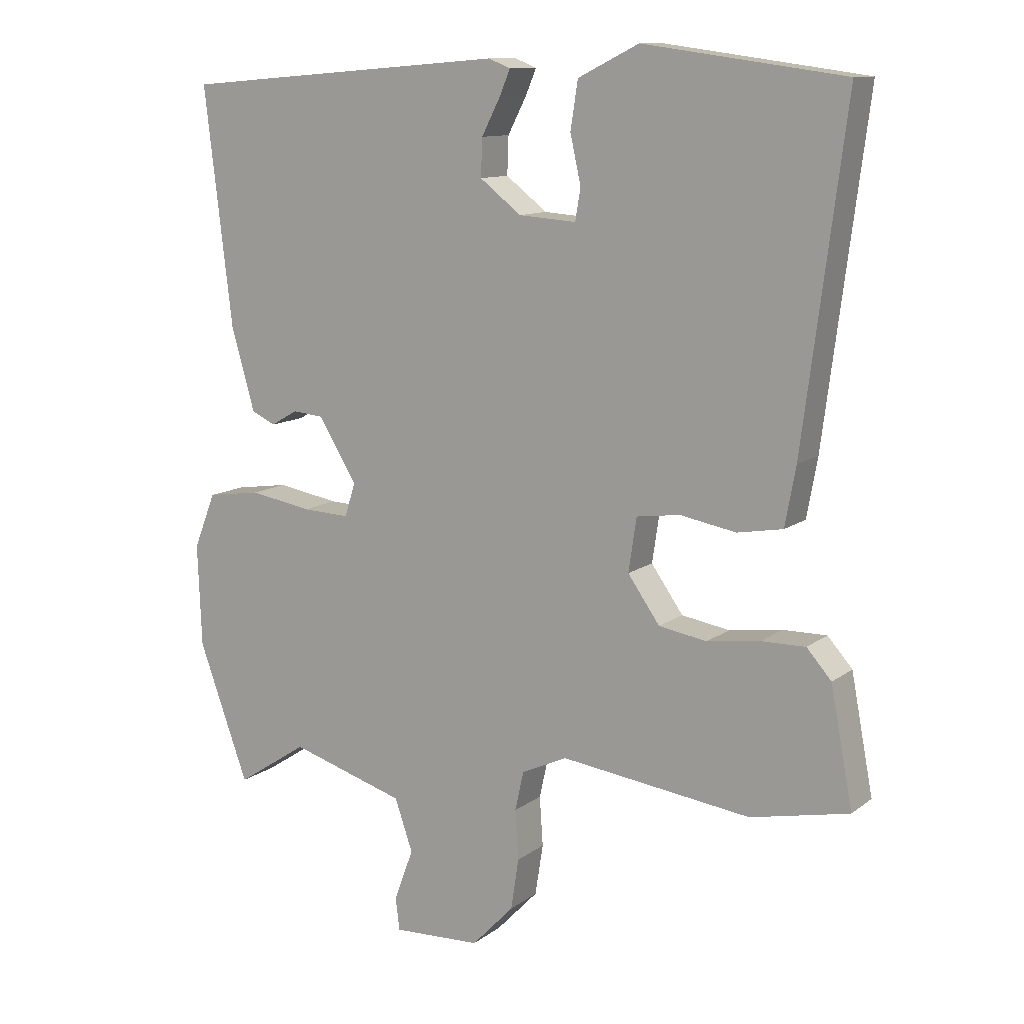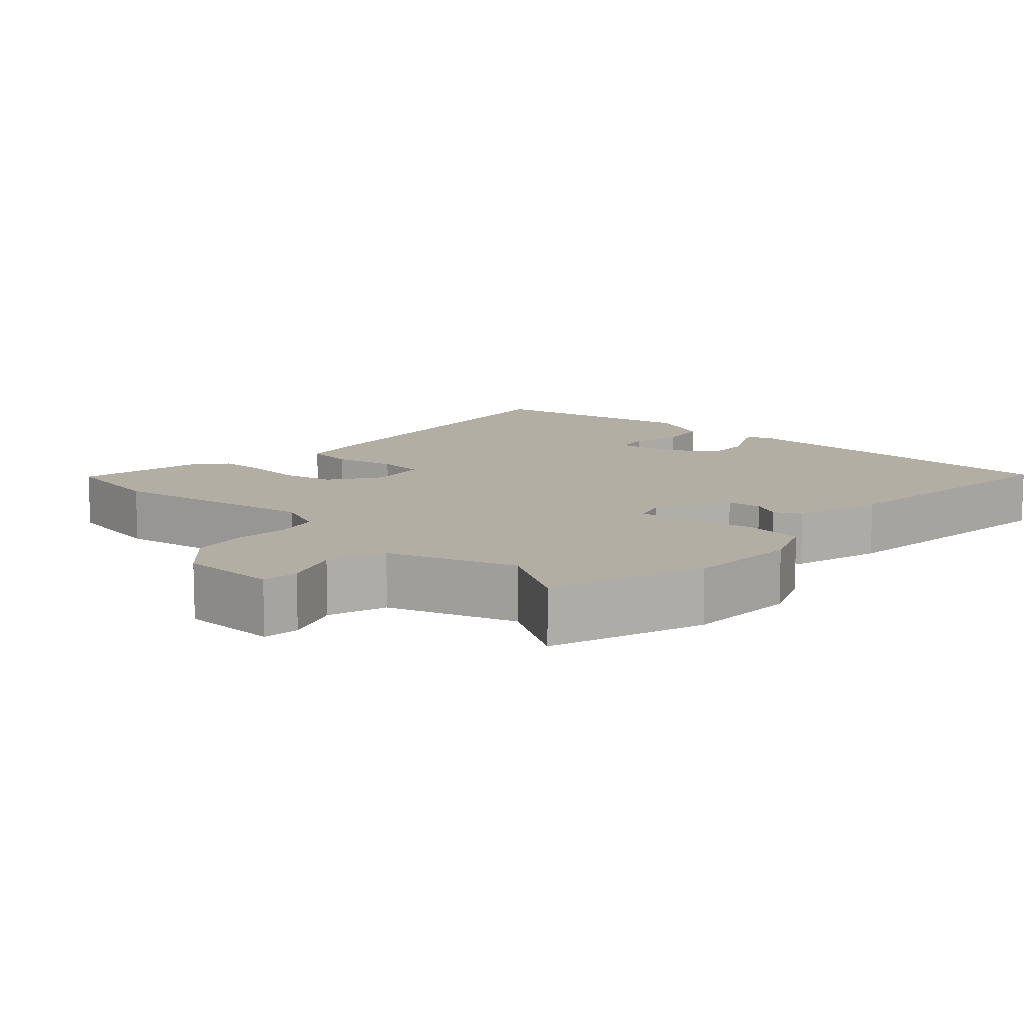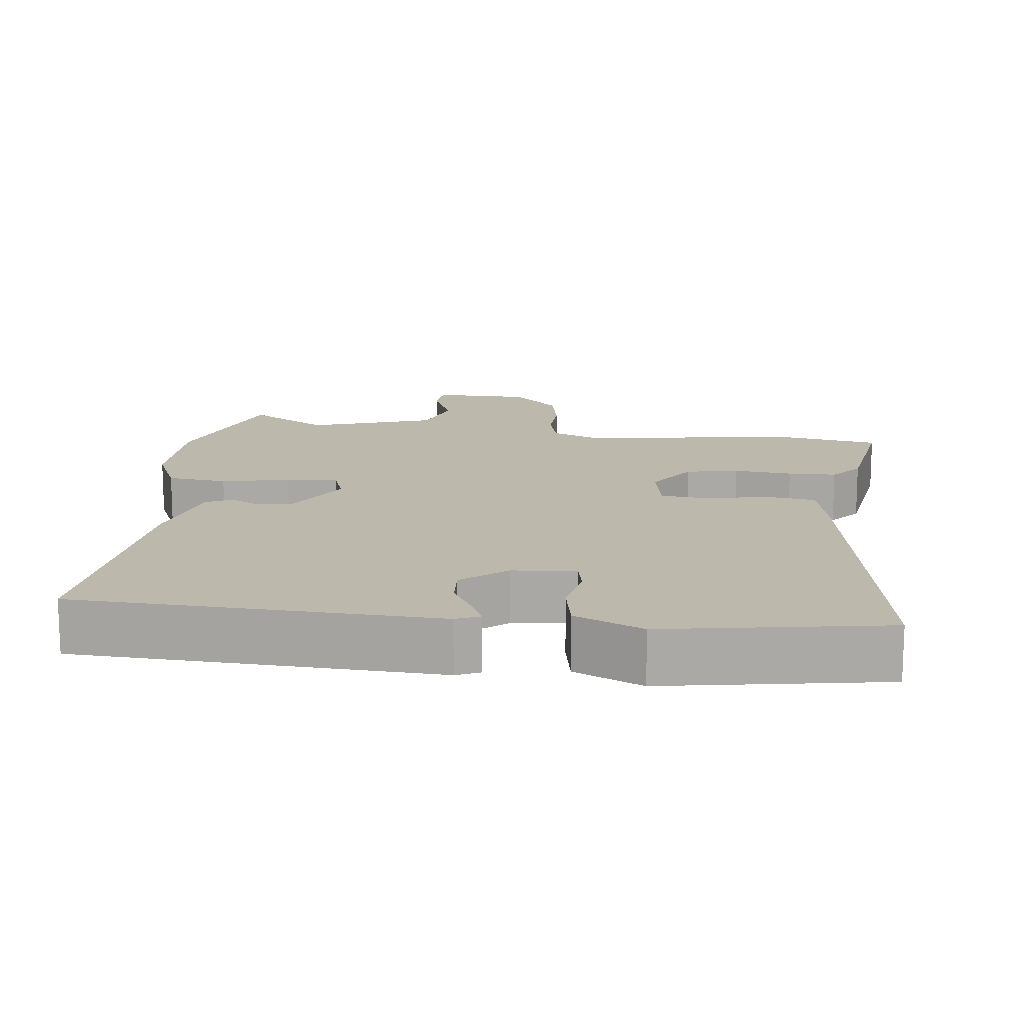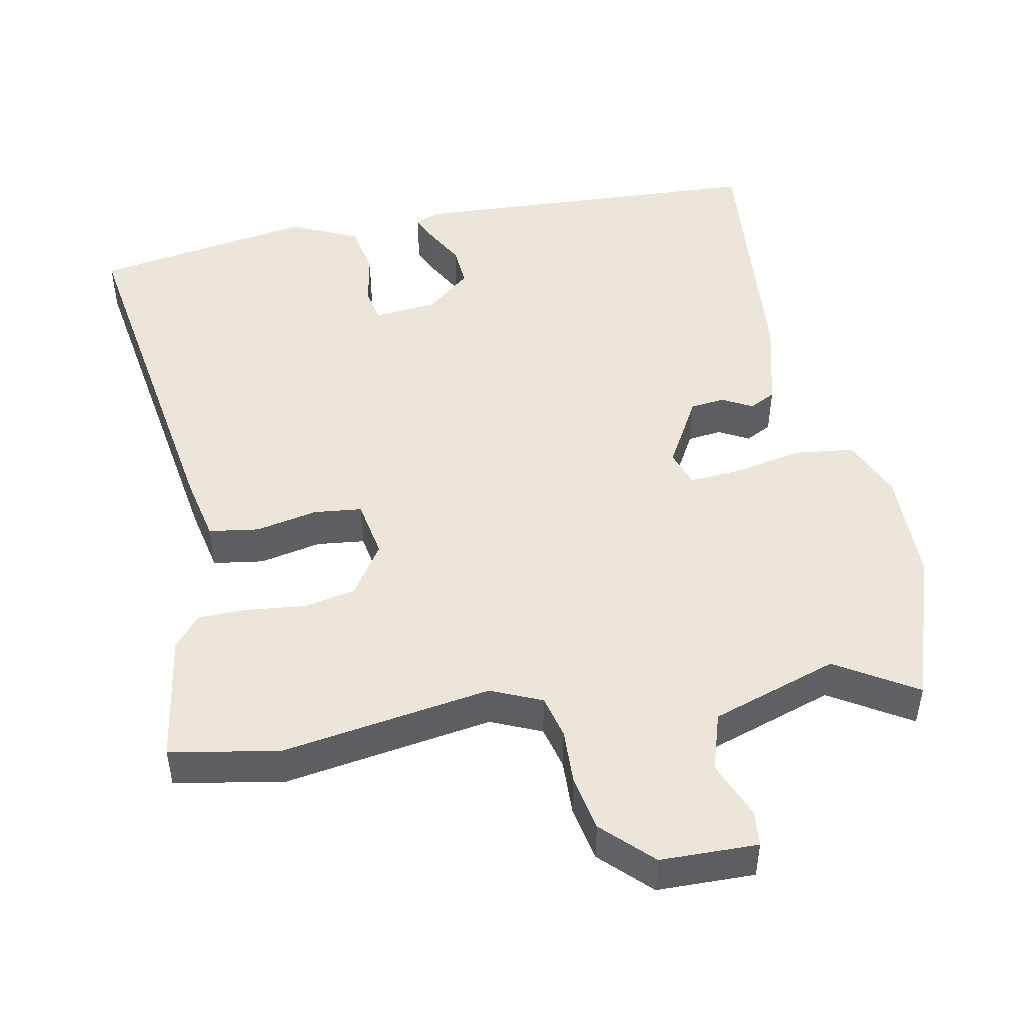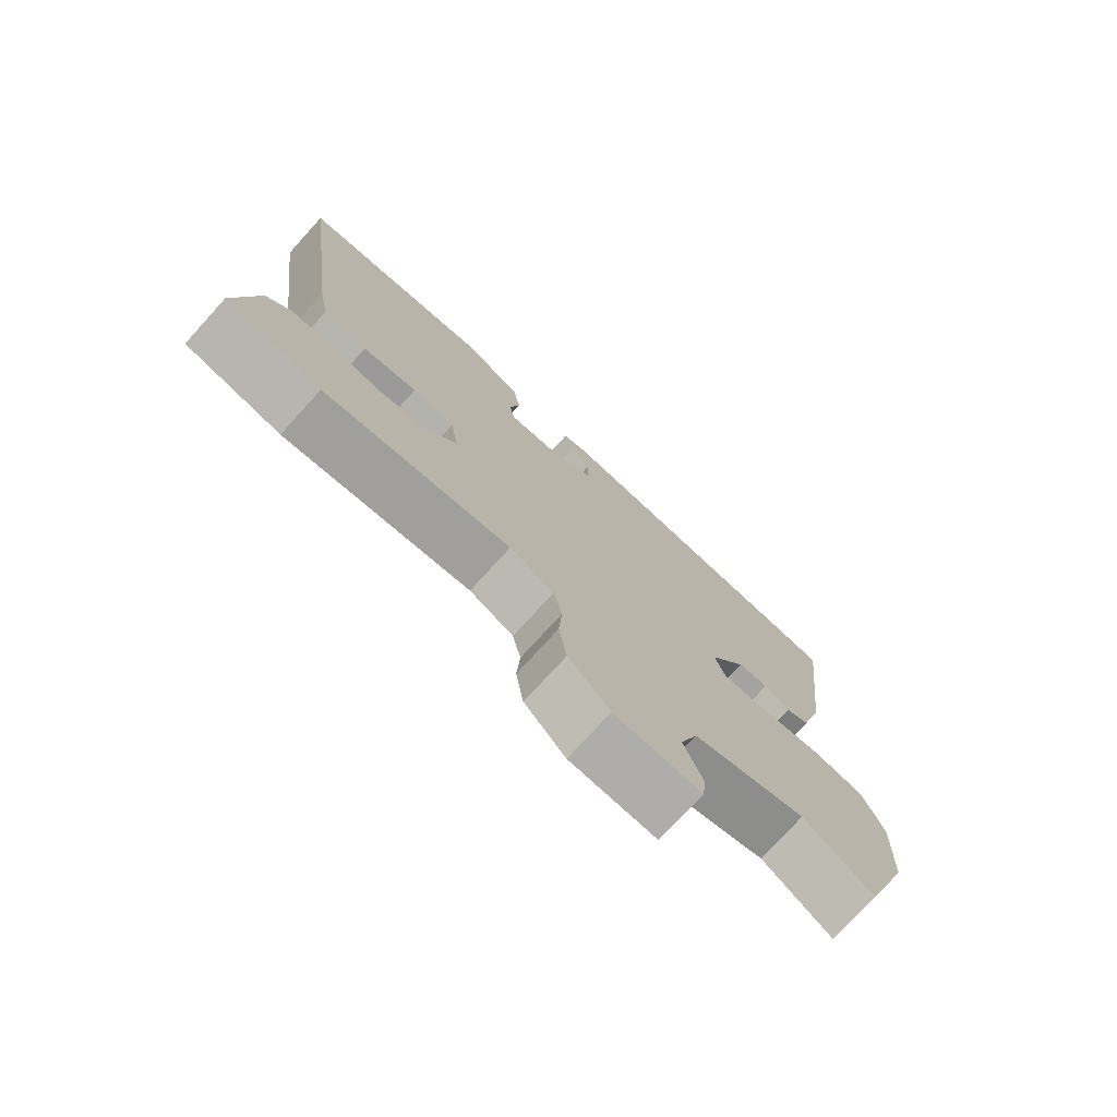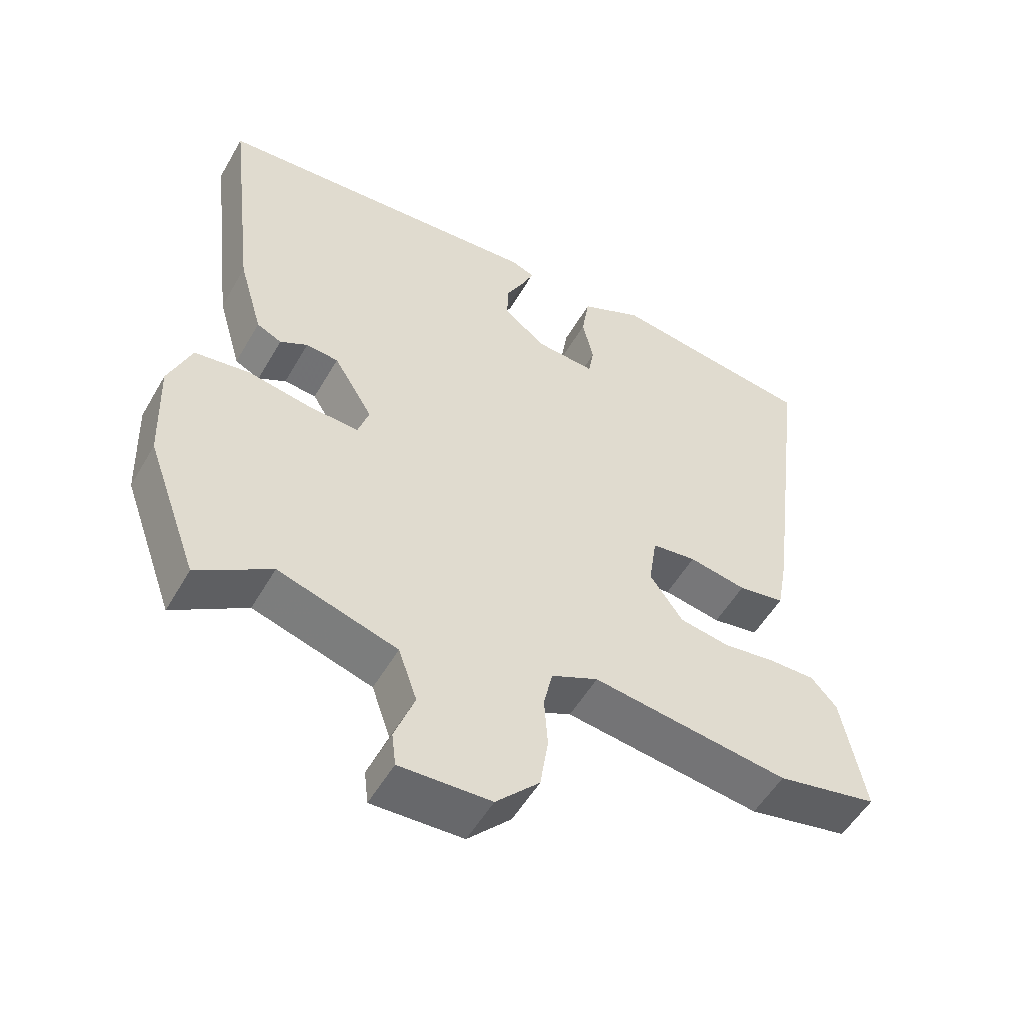
<metadata>
{"format":"obj","ext":"obj","renderer":"f3d","projection":"perspective","resolution":1024,"background":"white","views":[{"elev":11.5,"azim":30.8,"up":"+Z"},{"elev":10.9,"azim":-138.9,"up":"+Y"},{"elev":14.8,"azim":4.9,"up":"+Y"},{"elev":48.2,"azim":167.3,"up":"+Y"},{"elev":-75.8,"azim":137.7,"up":"+Z"},{"elev":-53.5,"azim":-29.5,"up":"+Z"}]}
</metadata>
<code>
v -0.503 0.07 0.443
v -0.015 0.07 0.482
v 0.018 0.07 0.469
v 0.002 0.07 0.431
v -0.026 0.07 0.377
v -0.028 0.07 0.321
v 0.034 0.07 0.273
v 0.12 0.07 0.267
v 0.128 0.07 0.314
v 0.112 0.07 0.386
v 0.123 0.07 0.457
v 0.214 0.07 0.502
v 0.514 0.07 0.461
v 0.451 0.07 -0.032
v 0.435 0.07 -0.12
v 0.367 0.07 -0.132
v 0.283 0.07 -0.117
v 0.218 0.07 -0.126
v 0.206 0.07 -0.206
v 0.254 0.07 -0.274
v 0.326 0.07 -0.286
v 0.405 0.07 -0.275
v 0.471 0.07 -0.274
v 0.508 0.07 -0.316
v 0.541 0.07 -0.491
v 0.394 0.07 -0.522
v 0.108 0.07 -0.485
v 0.04 0.07 -0.517
v 0.027 0.07 -0.576
v 0.032 0.07 -0.65
v 0.02 0.07 -0.727
v -0.043 0.07 -0.793
v -0.175 0.07 -0.799
v -0.181 0.07 -0.75
v -0.152 0.07 -0.672
v -0.179 0.07 -0.594
v -0.352 0.07 -0.542
v -0.459 0.07 -0.612
v -0.534 0.07 -0.406
v -0.54 0.07 -0.252
v -0.507 0.07 -0.169
v -0.426 0.07 -0.157
v -0.333 0.07 -0.173
v -0.262 0.07 -0.176
v -0.246 0.07 -0.126
v -0.303 0.07 -0.032
v -0.35 0.07 -0.028
v -0.39 0.07 -0.051
v -0.426 0.07 -0.034
v -0.461 0.07 0.088
v -0.503 0 0.443
v -0.015 0 0.482
v 0.018 0 0.469
v 0.002 0 0.431
v -0.026 0 0.377
v -0.028 0 0.321
v 0.034 0 0.273
v 0.12 0 0.267
v 0.128 0 0.314
v 0.112 0 0.386
v 0.123 0 0.457
v 0.214 0 0.502
v 0.514 0 0.461
v 0.451 0 -0.032
v 0.435 0 -0.12
v 0.367 0 -0.132
v 0.283 0 -0.117
v 0.218 0 -0.126
v 0.206 0 -0.206
v 0.254 0 -0.274
v 0.326 0 -0.286
v 0.405 0 -0.275
v 0.471 0 -0.274
v 0.508 0 -0.316
v 0.541 0 -0.491
v 0.394 0 -0.522
v 0.108 0 -0.485
v 0.04 0 -0.517
v 0.027 0 -0.576
v 0.032 0 -0.65
v 0.02 0 -0.727
v -0.043 0 -0.793
v -0.175 0 -0.799
v -0.181 0 -0.75
v -0.152 0 -0.672
v -0.179 0 -0.594
v -0.352 0 -0.542
v -0.459 0 -0.612
v -0.534 0 -0.406
v -0.54 0 -0.252
v -0.507 0 -0.169
v -0.426 0 -0.157
v -0.333 0 -0.173
v -0.262 0 -0.176
v -0.246 0 -0.126
v -0.303 0 -0.032
v -0.35 0 -0.028
v -0.39 0 -0.051
v -0.426 0 -0.034
v -0.461 0 0.088
f 47 48 49 50
f 46 47 50 1
f 45 46 1 2
f 44 45 2
f 40 41 42 43
f 40 43 44
f 37 38 39 40
f 36 37 40 44
f 35 36 44 2
f 33 34 35
f 32 33 35
f 29 30 31 32
f 28 29 32 35
f 24 25 26 27
f 22 23 24 27
f 21 22 27 28
f 20 21 28 35
f 14 15 16 17
f 14 17 18
f 13 14 18
f 12 13 18
f 9 10 11 12
f 8 9 12 18
f 7 8 18 19
f 2 3 4 5
f 35 2 5
f 35 5 6
f 19 20 35
f 6 7 19 35
f 100 99 98 97
f 51 100 97 96
f 52 51 96 95
f 52 95 94
f 93 92 91 90
f 94 93 90
f 90 89 88 87
f 94 90 87 86
f 52 94 86 85
f 85 84 83
f 85 83 82
f 82 81 80 79
f 85 82 79 78
f 77 76 75 74
f 77 74 73 72
f 78 77 72 71
f 85 78 71 70
f 67 66 65 64
f 68 67 64
f 68 64 63
f 68 63 62
f 62 61 60 59
f 68 62 59 58
f 69 68 58 57
f 55 54 53 52
f 55 52 85
f 56 55 85
f 85 70 69
f 85 69 57 56
f 1 51 52 2
f 2 52 53 3
f 3 53 54 4
f 4 54 55 5
f 5 55 56 6
f 6 56 57 7
f 7 57 58 8
f 8 58 59 9
f 9 59 60 10
f 10 60 61 11
f 11 61 62 12
f 12 62 63 13
f 13 63 64 14
f 14 64 65 15
f 15 65 66 16
f 16 66 67 17
f 17 67 68 18
f 18 68 69 19
f 19 69 70 20
f 20 70 71 21
f 21 71 72 22
f 22 72 73 23
f 23 73 74 24
f 24 74 75 25
f 25 75 76 26
f 26 76 77 27
f 27 77 78 28
f 28 78 79 29
f 29 79 80 30
f 30 80 81 31
f 31 81 82 32
f 32 82 83 33
f 33 83 84 34
f 34 84 85 35
f 35 85 86 36
f 36 86 87 37
f 37 87 88 38
f 38 88 89 39
f 39 89 90 40
f 40 90 91 41
f 41 91 92 42
f 42 92 93 43
f 43 93 94 44
f 44 94 95 45
f 45 95 96 46
f 46 96 97 47
f 47 97 98 48
f 48 98 99 49
f 49 99 100 50
f 50 100 51 1

</code>
